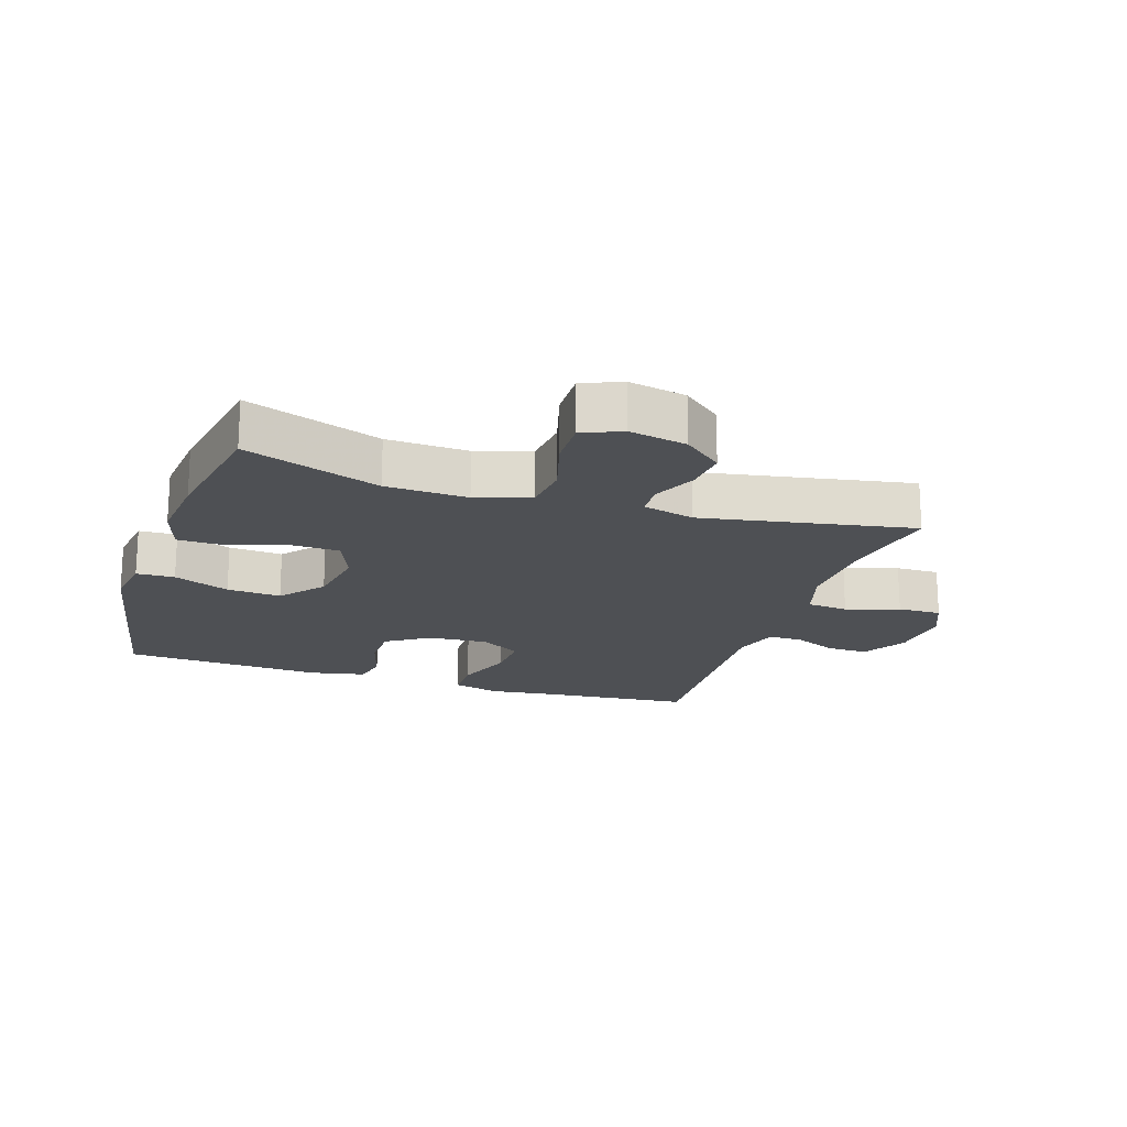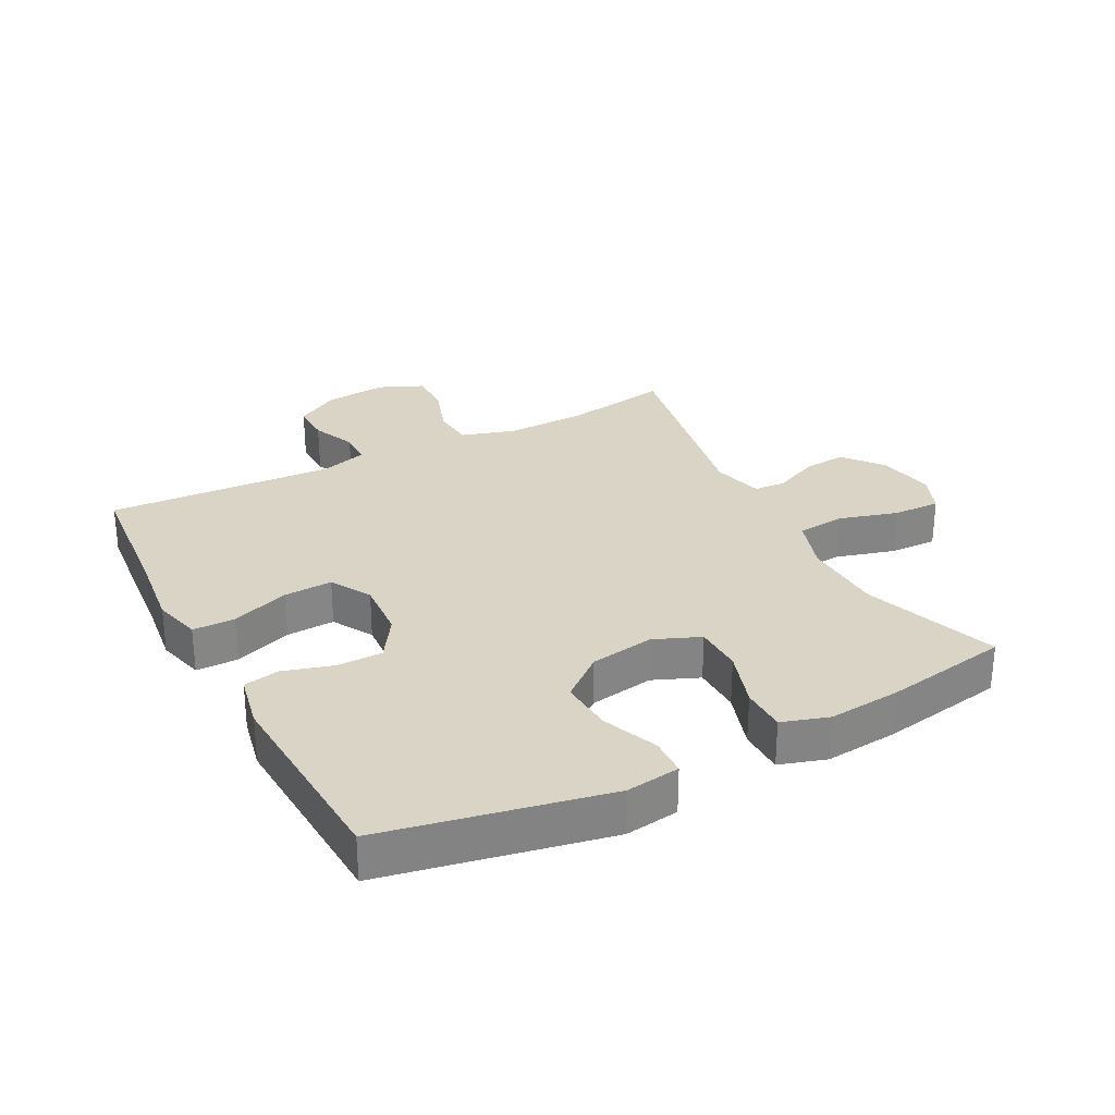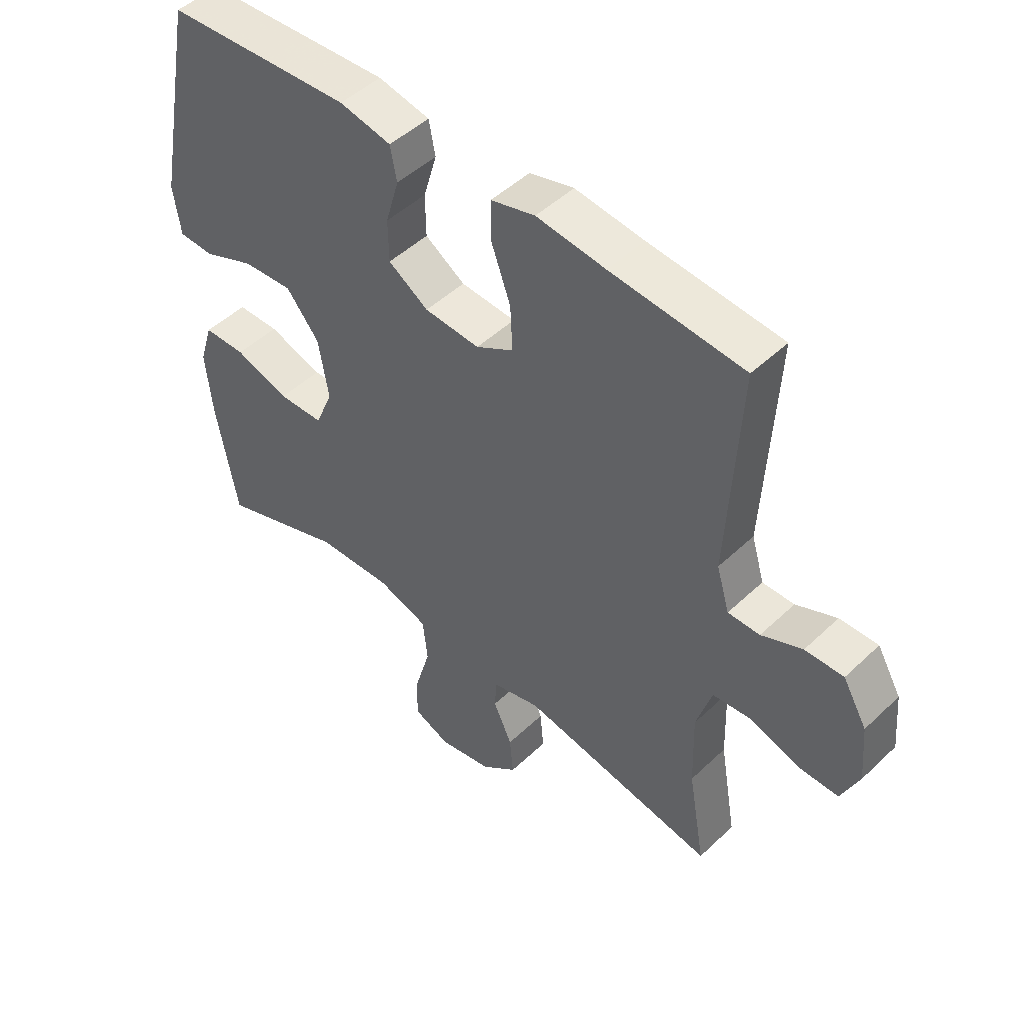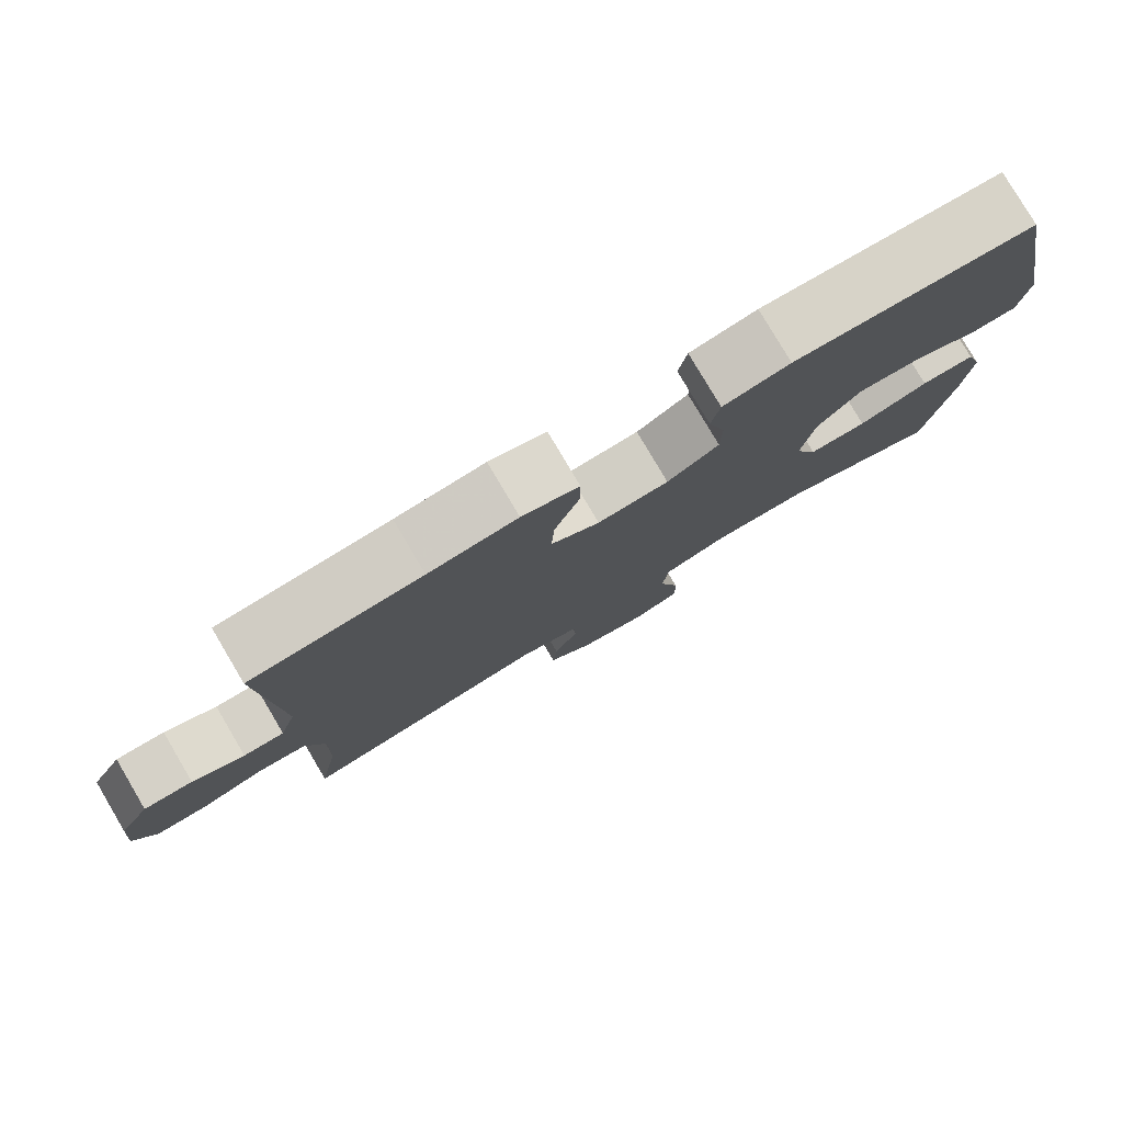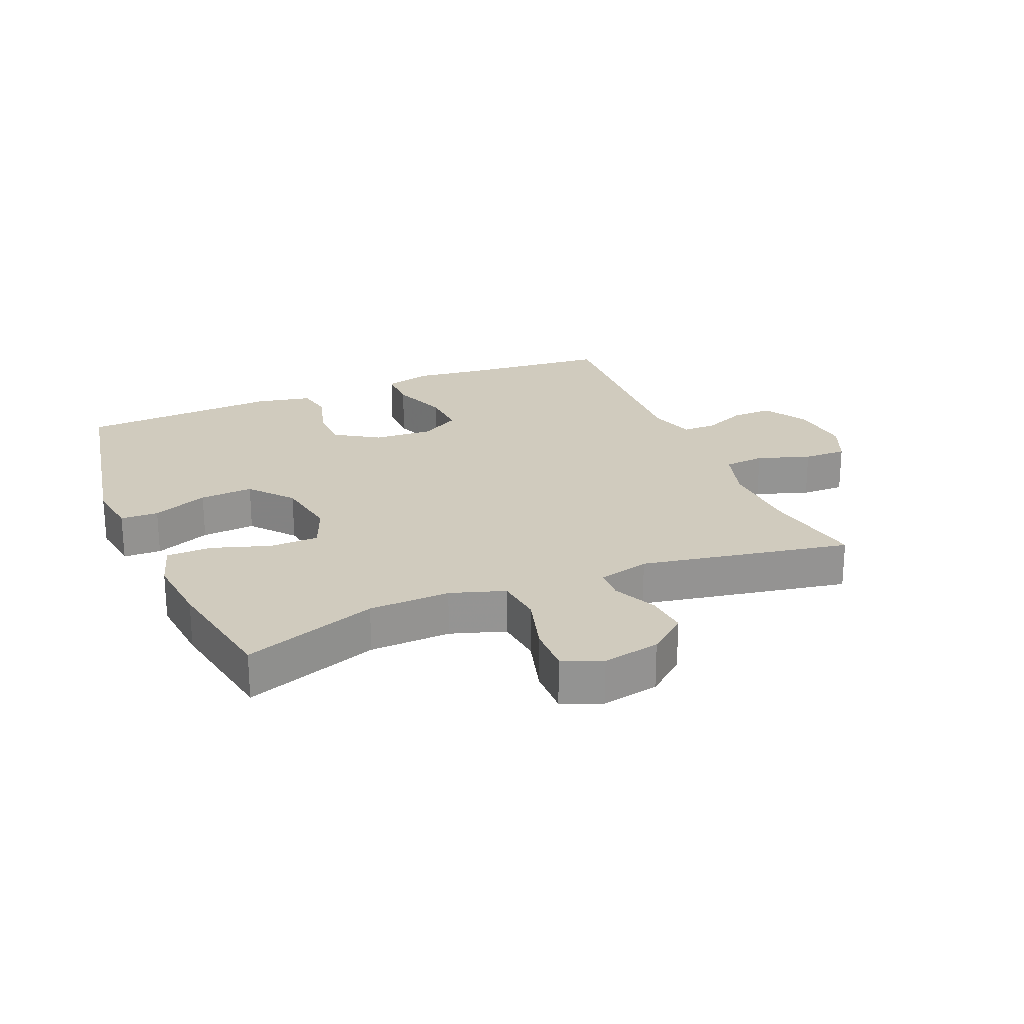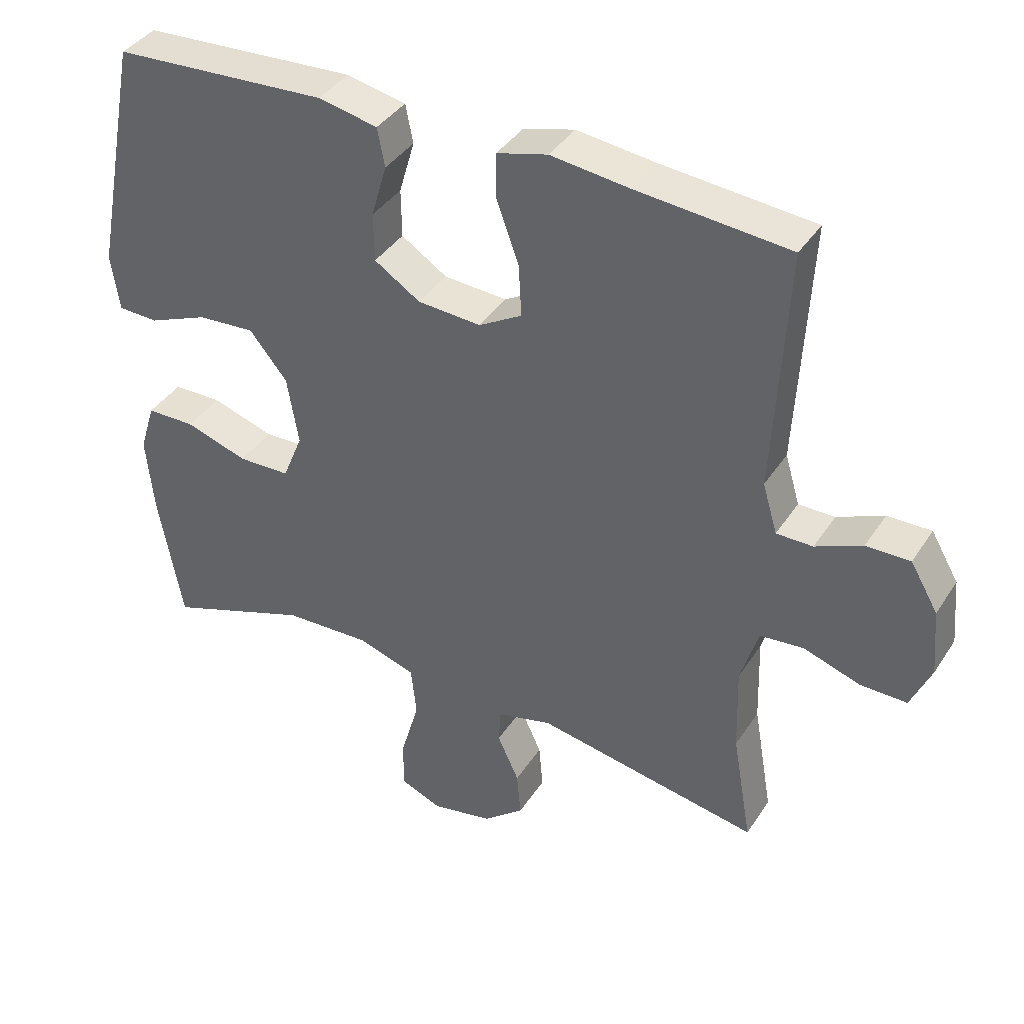
<metadata>
{"format":"obj","ext":"obj","renderer":"f3d","projection":"perspective","resolution":1024,"background":"white","views":[{"elev":-18.9,"azim":161.9,"up":"+Y"},{"elev":28.9,"azim":62.5,"up":"+Y"},{"elev":48.4,"azim":-136.5,"up":"+Z"},{"elev":79.6,"azim":-30.6,"up":"+Z"},{"elev":23.3,"azim":157.2,"up":"+Y"},{"elev":39.1,"azim":-150.3,"up":"+Z"}]}
</metadata>
<code>
v -0.5 0.07 -0.5
v -0.471 0.07 -0.334
v -0.467 0.07 -0.205
v -0.493 0.07 -0.119
v -0.558 0.07 -0.113
v -0.642 0.07 -0.141
v -0.711 0.07 -0.142
v -0.741 0.07 -0.073
v -0.732 0.07 0.026
v -0.691 0.07 0.096
v -0.626 0.07 0.095
v -0.557 0.07 0.065
v -0.503 0.07 0.065
v -0.481 0.07 0.139
v -0.5 0.07 0.5
v -0.275 0.07 0.52
v -0.158 0.07 0.534
v -0.083 0.07 0.514
v -0.083 0.07 0.447
v -0.116 0.07 0.356
v -0.12 0.07 0.279
v -0.056 0.07 0.242
v 0.038 0.07 0.248
v 0.106 0.07 0.292
v 0.107 0.07 0.364
v 0.084 0.07 0.443
v 0.095 0.07 0.5
v 0.183 0.07 0.518
v 0.5 0.07 0.5
v 0.569 0.07 0.147
v 0.557 0.07 0.062
v 0.497 0.07 0.06
v 0.409 0.07 0.096
v 0.324 0.07 0.102
v 0.268 0.07 0.034
v 0.251 0.07 -0.068
v 0.281 0.07 -0.141
v 0.358 0.07 -0.143
v 0.451 0.07 -0.113
v 0.523 0.07 -0.114
v 0.546 0.07 -0.188
v 0.535 0.07 -0.303
v 0.5 0.07 -0.5
v 0.287 0.07 -0.424
v 0.158 0.07 -0.419
v 0.072 0.07 -0.447
v 0.064 0.07 -0.522
v 0.091 0.07 -0.616
v 0.093 0.07 -0.691
v 0.031 0.07 -0.717
v -0.06 0.07 -0.699
v -0.121 0.07 -0.649
v -0.115 0.07 -0.581
v -0.083 0.07 -0.511
v -0.086 0.07 -0.46
v -0.167 0.07 -0.439
v -0.5 0 -0.5
v -0.471 0 -0.334
v -0.467 0 -0.205
v -0.493 0 -0.119
v -0.558 0 -0.113
v -0.642 0 -0.141
v -0.711 0 -0.142
v -0.741 0 -0.073
v -0.732 0 0.026
v -0.691 0 0.096
v -0.626 0 0.095
v -0.557 0 0.065
v -0.503 0 0.065
v -0.481 0 0.139
v -0.5 0 0.5
v -0.275 0 0.52
v -0.158 0 0.534
v -0.083 0 0.514
v -0.083 0 0.447
v -0.116 0 0.356
v -0.12 0 0.279
v -0.056 0 0.242
v 0.038 0 0.248
v 0.106 0 0.292
v 0.107 0 0.364
v 0.084 0 0.443
v 0.095 0 0.5
v 0.183 0 0.518
v 0.5 0 0.5
v 0.569 0 0.147
v 0.557 0 0.062
v 0.497 0 0.06
v 0.409 0 0.096
v 0.324 0 0.102
v 0.268 0 0.034
v 0.251 0 -0.068
v 0.281 0 -0.141
v 0.358 0 -0.143
v 0.451 0 -0.113
v 0.523 0 -0.114
v 0.546 0 -0.188
v 0.535 0 -0.303
v 0.5 0 -0.5
v 0.287 0 -0.424
v 0.158 0 -0.419
v 0.072 0 -0.447
v 0.064 0 -0.522
v 0.091 0 -0.616
v 0.093 0 -0.691
v 0.031 0 -0.717
v -0.06 0 -0.699
v -0.121 0 -0.649
v -0.115 0 -0.581
v -0.083 0 -0.511
v -0.086 0 -0.46
v -0.167 0 -0.439
f 52 53 54
f 51 52 54
f 50 51 54
f 49 50 54
f 48 49 54
f 47 48 54
f 46 47 54 55
f 45 46 55 56
f 42 43 44
f 41 42 44
f 40 41 44
f 39 40 44
f 38 39 44
f 37 38 44 45
f 36 37 45 56
f 31 32 33
f 30 31 33
f 29 30 33
f 28 29 33
f 27 28 33
f 26 27 33
f 25 26 33
f 24 25 33 34
f 23 24 34 35
f 18 19 20
f 17 18 20
f 16 17 20
f 16 20 21
f 15 16 21
f 14 15 21
f 13 14 21 22
f 10 11 12
f 9 10 12
f 8 9 12
f 7 8 12
f 6 7 12
f 5 6 12
f 4 5 12 13
f 35 36 56
f 23 35 56
f 22 23 56
f 13 22 56
f 4 13 56
f 3 4 56
f 56 1 2
f 2 3 56
f 110 109 108
f 110 108 107
f 110 107 106
f 110 106 105
f 110 105 104
f 110 104 103
f 111 110 103 102
f 112 111 102 101
f 100 99 98
f 100 98 97
f 100 97 96
f 100 96 95
f 100 95 94
f 101 100 94 93
f 112 101 93 92
f 89 88 87
f 89 87 86
f 89 86 85
f 89 85 84
f 89 84 83
f 89 83 82
f 89 82 81
f 90 89 81 80
f 91 90 80 79
f 76 75 74
f 76 74 73
f 76 73 72
f 77 76 72
f 77 72 71
f 77 71 70
f 78 77 70 69
f 68 67 66
f 68 66 65
f 68 65 64
f 68 64 63
f 68 63 62
f 68 62 61
f 69 68 61 60
f 112 92 91
f 112 91 79
f 112 79 78
f 112 78 69
f 112 69 60
f 112 60 59
f 58 57 112
f 112 59 58
f 1 57 58 2
f 2 58 59 3
f 3 59 60 4
f 4 60 61 5
f 5 61 62 6
f 6 62 63 7
f 7 63 64 8
f 8 64 65 9
f 9 65 66 10
f 10 66 67 11
f 11 67 68 12
f 12 68 69 13
f 13 69 70 14
f 14 70 71 15
f 15 71 72 16
f 16 72 73 17
f 17 73 74 18
f 18 74 75 19
f 19 75 76 20
f 20 76 77 21
f 21 77 78 22
f 22 78 79 23
f 23 79 80 24
f 24 80 81 25
f 25 81 82 26
f 26 82 83 27
f 27 83 84 28
f 28 84 85 29
f 29 85 86 30
f 30 86 87 31
f 31 87 88 32
f 32 88 89 33
f 33 89 90 34
f 34 90 91 35
f 35 91 92 36
f 36 92 93 37
f 37 93 94 38
f 38 94 95 39
f 39 95 96 40
f 40 96 97 41
f 41 97 98 42
f 42 98 99 43
f 43 99 100 44
f 44 100 101 45
f 45 101 102 46
f 46 102 103 47
f 47 103 104 48
f 48 104 105 49
f 49 105 106 50
f 50 106 107 51
f 51 107 108 52
f 52 108 109 53
f 53 109 110 54
f 54 110 111 55
f 55 111 112 56
f 56 112 57 1

</code>
